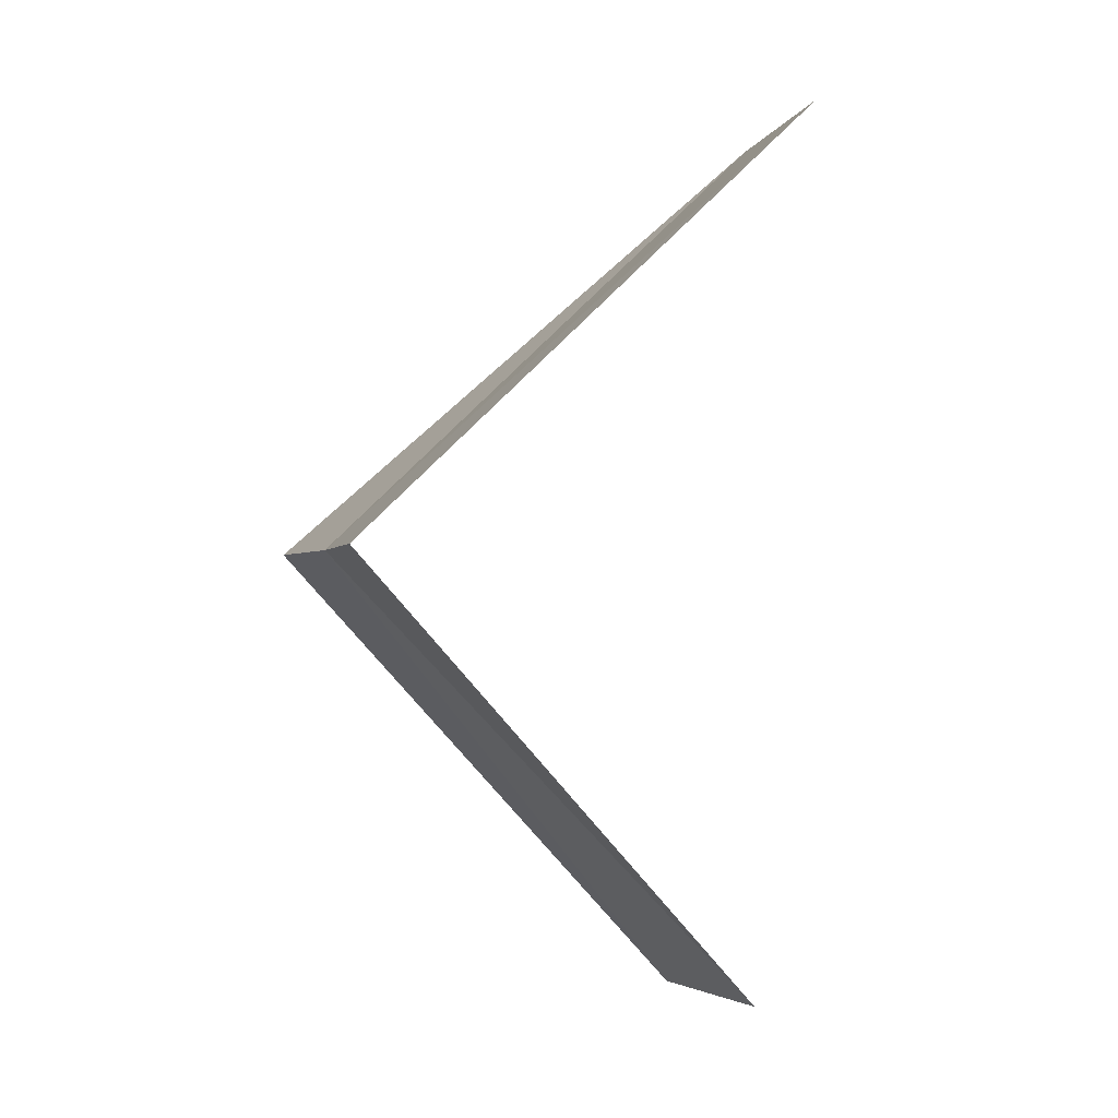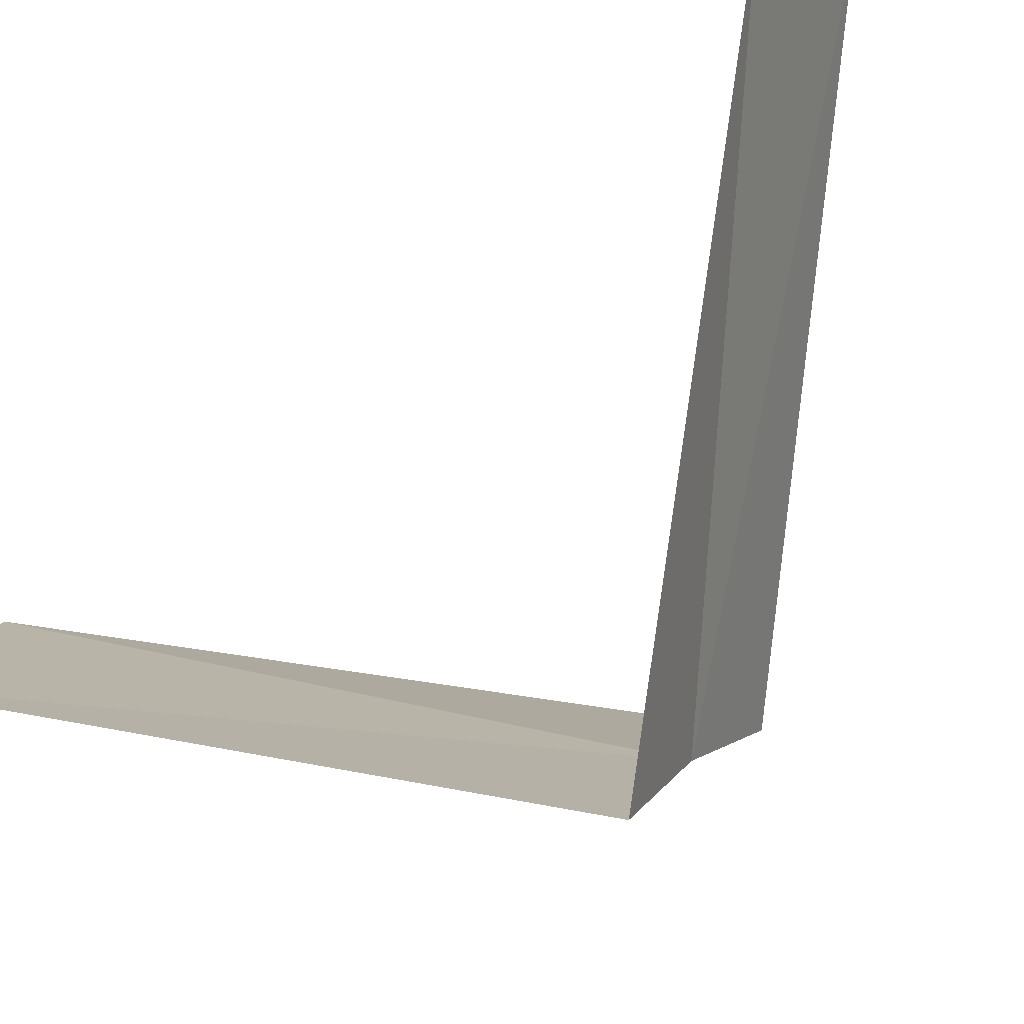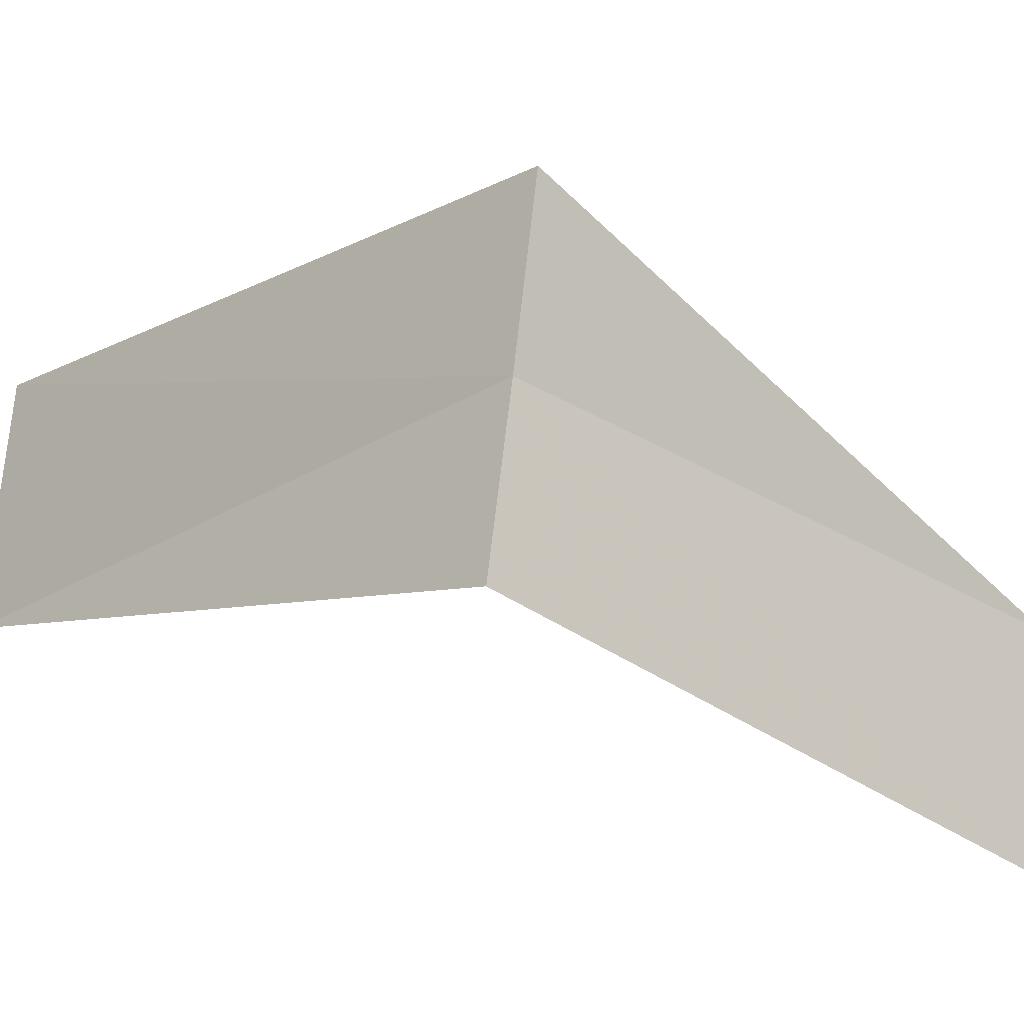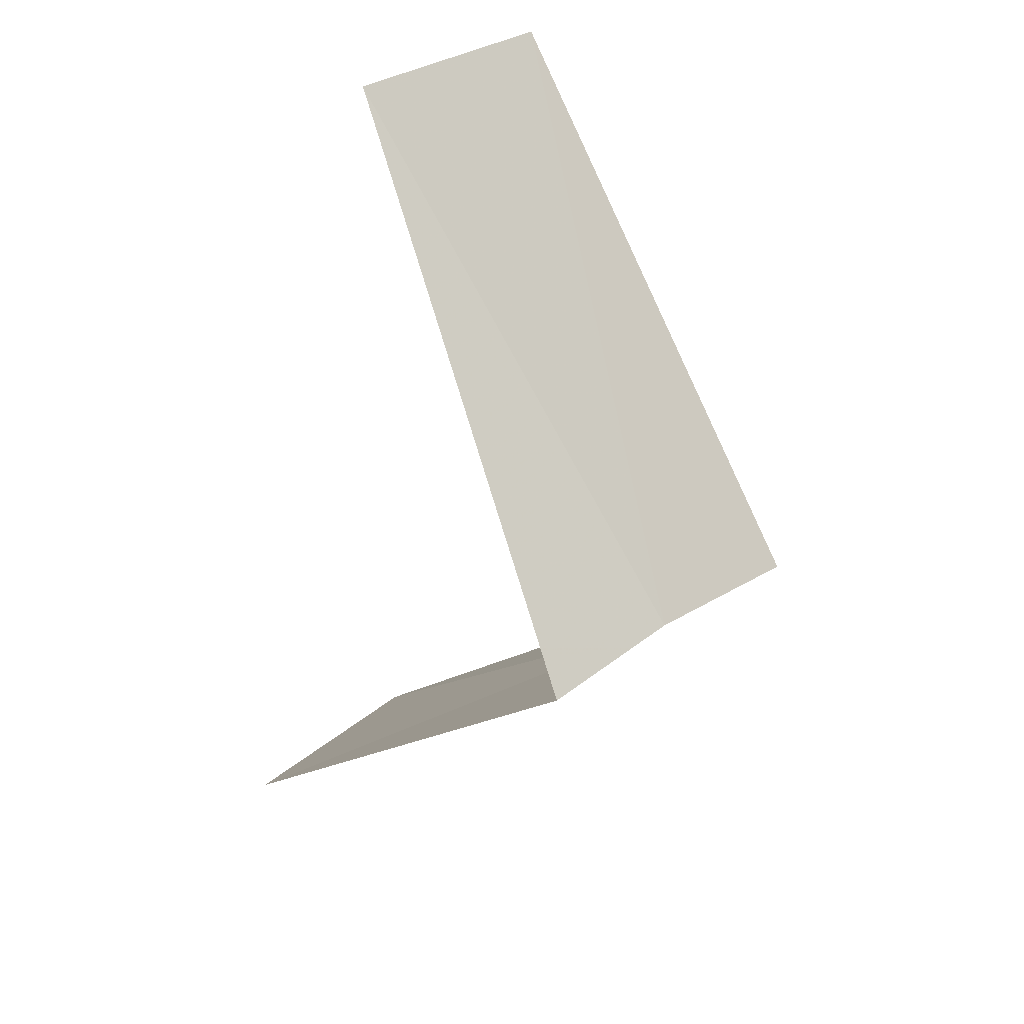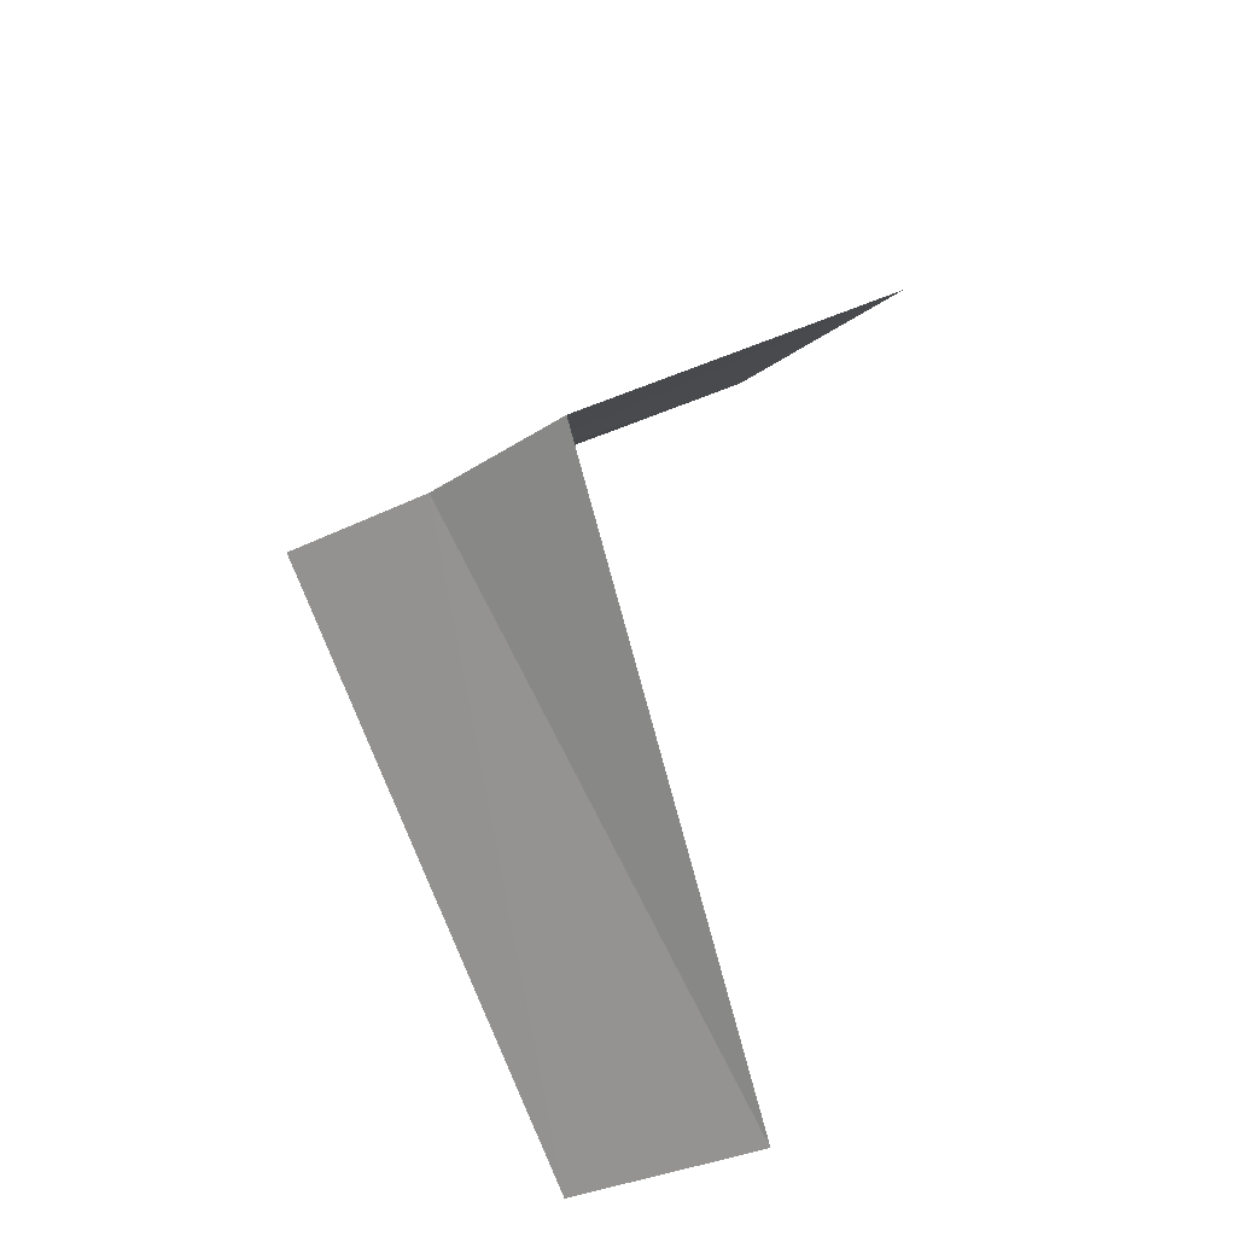
<metadata>
{"format":"obj","ext":"obj","renderer":"f3d","projection":"perspective","resolution":1024,"background":"white","views":[{"elev":-8.1,"azim":127.0,"up":"+Z"},{"elev":-51.9,"azim":-42.8,"up":"+Y"},{"elev":-61.9,"azim":89.8,"up":"+Y"},{"elev":41.5,"azim":10.2,"up":"+Z"},{"elev":-38.1,"azim":94.9,"up":"+Z"}]}
</metadata>
<code>
v -2.427 1.763 15.8
v -3.505 1.927 14.84
v -3.236 2.351 14.8
v -2.629 1.445 15.84
v -2.187 2.054 15.76
v -3.236 2.351 16.8
v -2.916 2.738 16.76
f 1 3 2
f 1 2 4
f 1 5 3
f 1 4 6
f 1 7 5
f 1 6 7

</code>
